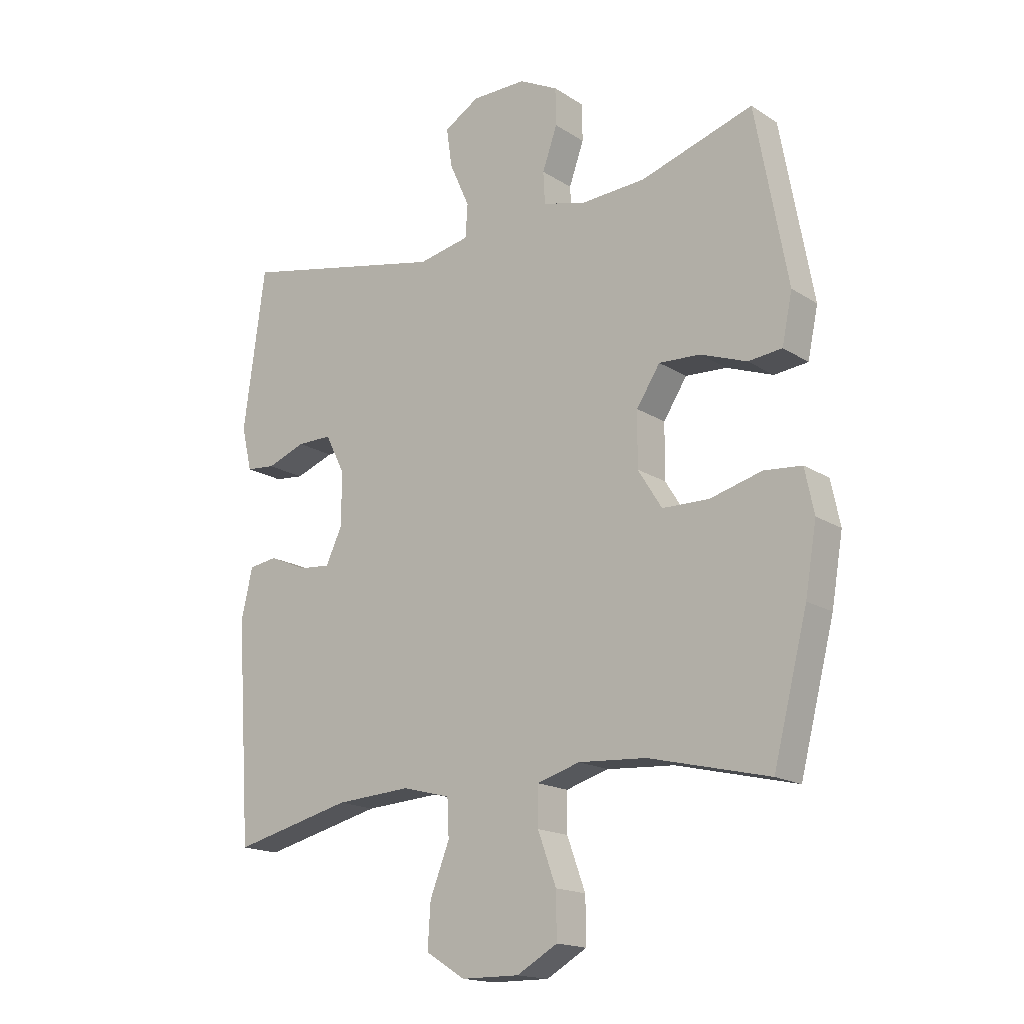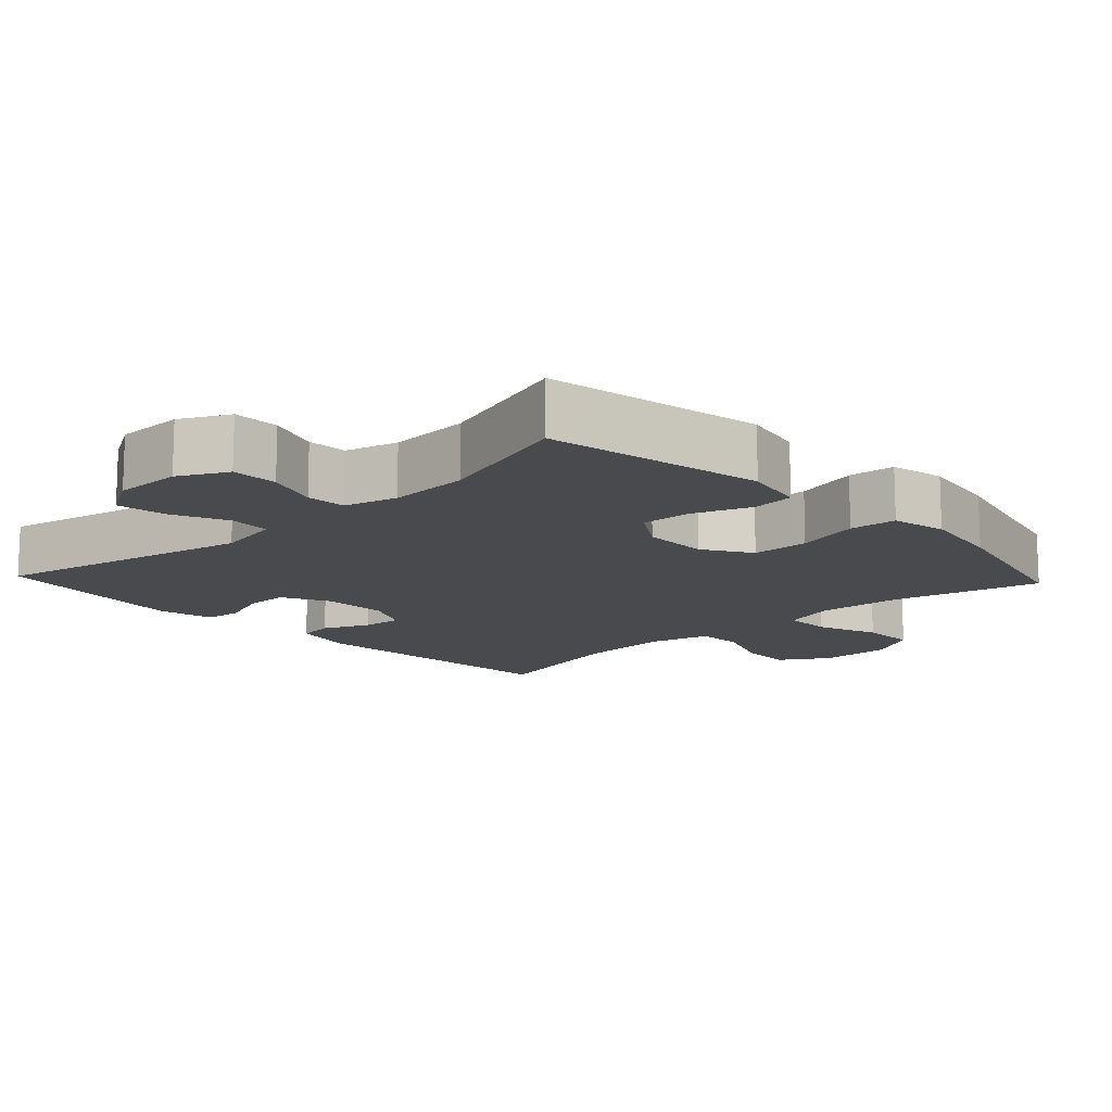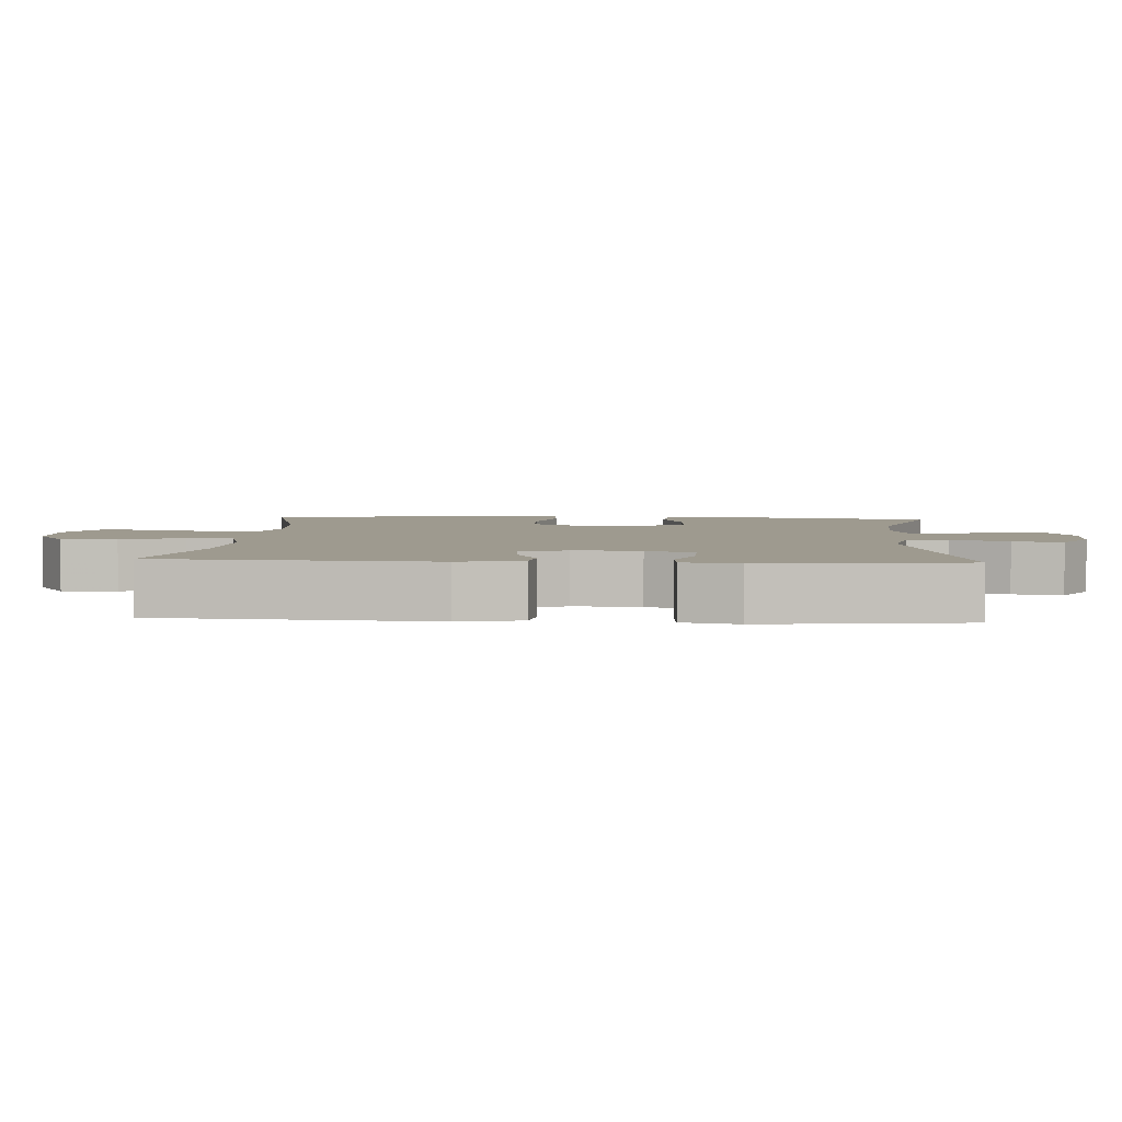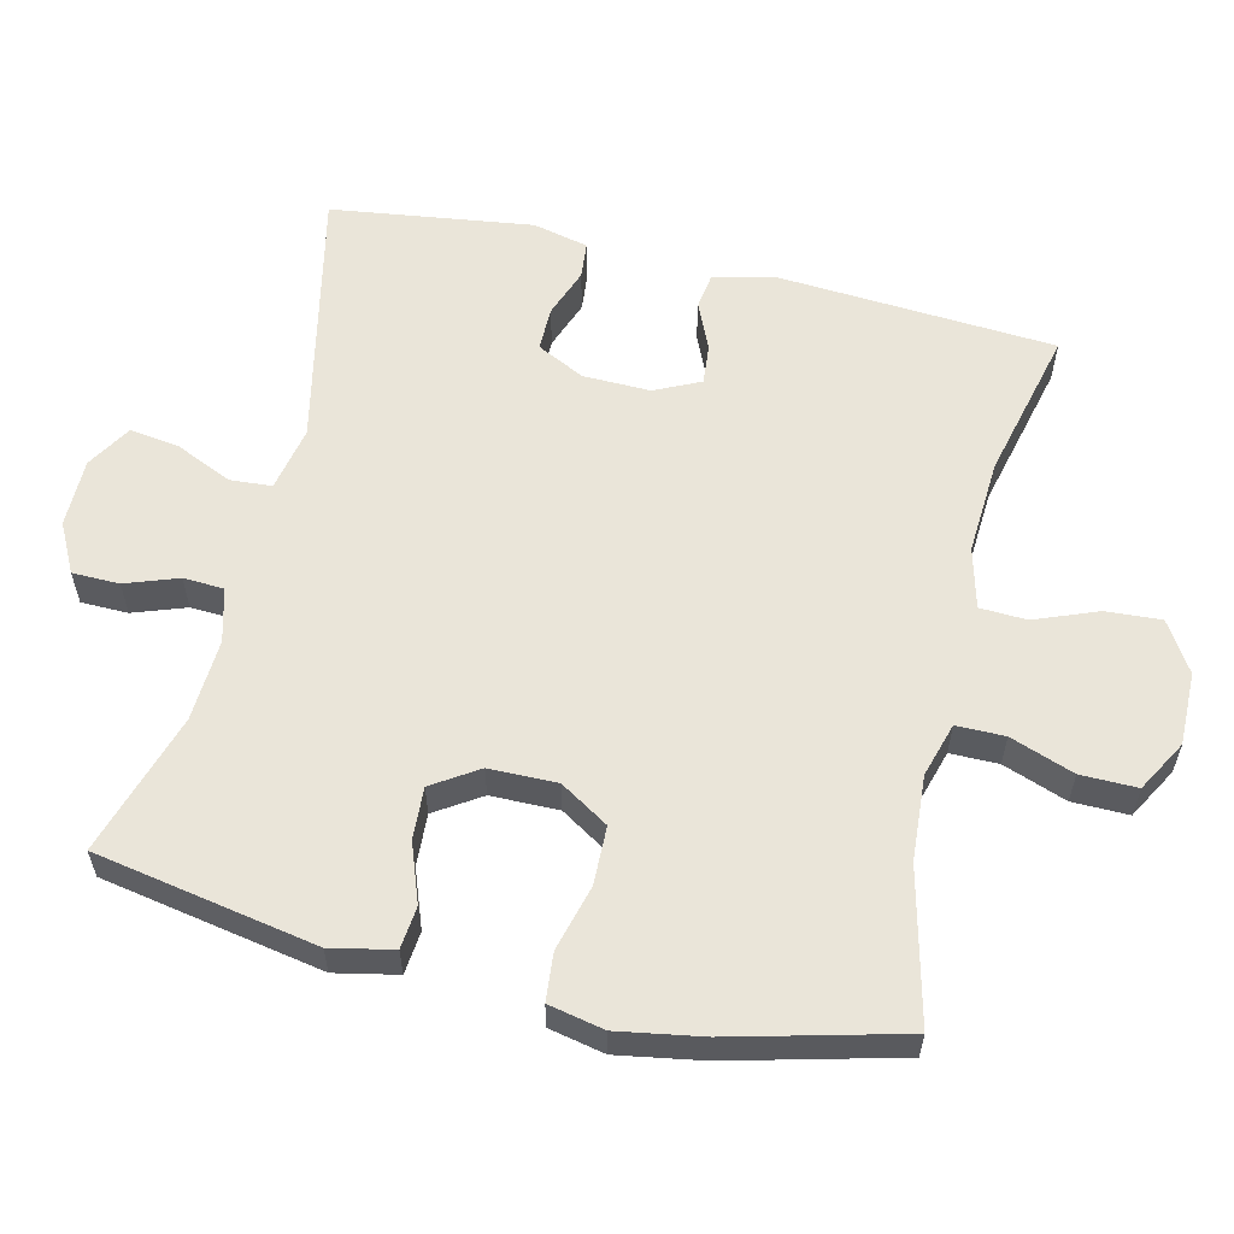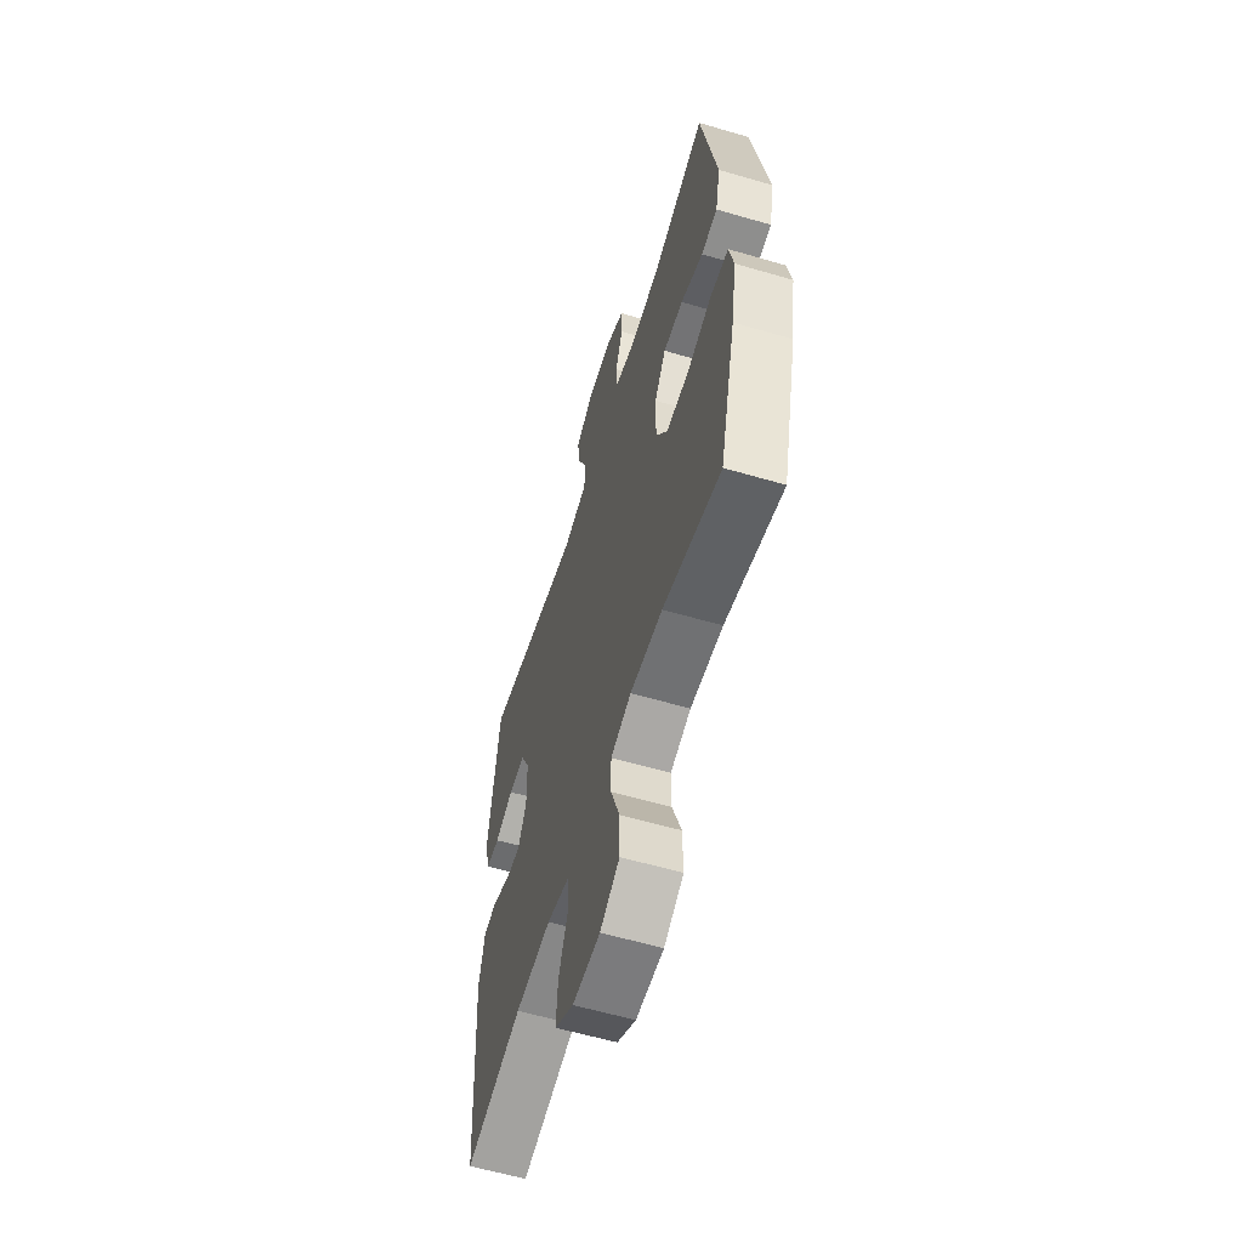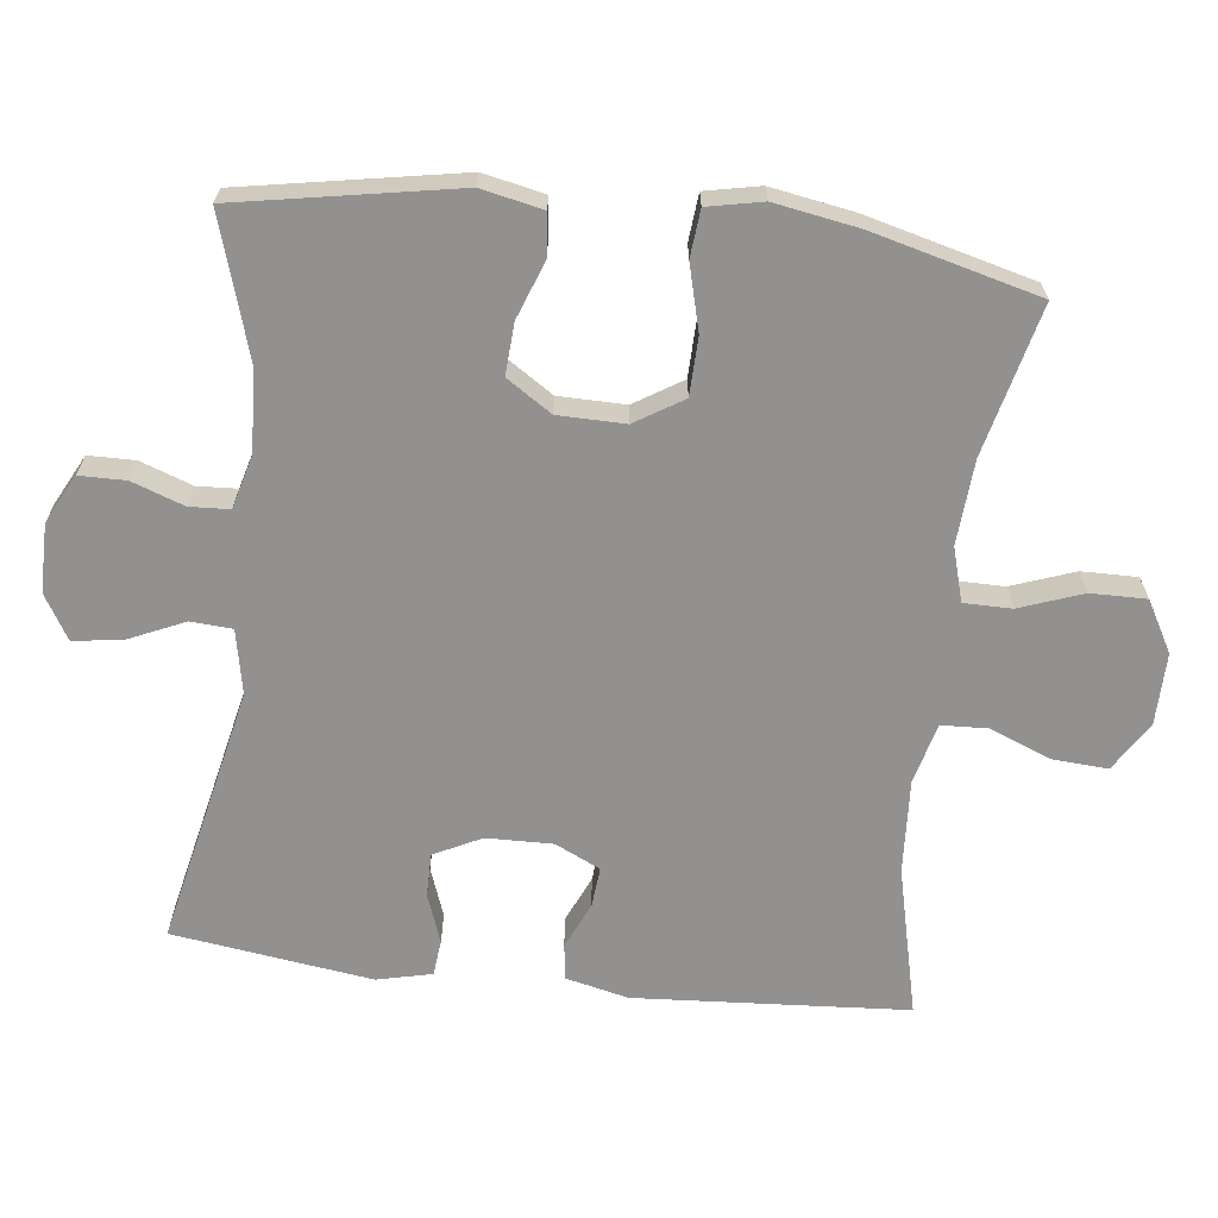
<metadata>
{"format":"obj","ext":"obj","renderer":"f3d","projection":"perspective","resolution":1024,"background":"white","views":[{"elev":-17.1,"azim":38.5,"up":"+Z"},{"elev":-13.4,"azim":43.2,"up":"+Y"},{"elev":3.8,"azim":-86.2,"up":"+Y"},{"elev":58.5,"azim":103.4,"up":"+Y"},{"elev":-59.1,"azim":73.2,"up":"+Z"},{"elev":-66.1,"azim":83.2,"up":"+Y"}]}
</metadata>
<code>
v -0.5 0.07 -0.5
v -0.526 0.07 -0.119
v -0.506 0.07 -0.031
v -0.456 0.07 -0.024
v -0.391 0.07 -0.053
v -0.335 0.07 -0.058
v -0.305 0.07 0.005
v -0.307 0.07 0.098
v -0.34 0.07 0.164
v -0.401 0.07 0.164
v -0.469 0.07 0.139
v -0.52 0.07 0.144
v -0.538 0.07 0.221
v -0.5 0.07 0.5
v -0.137 0.07 0.422
v -0.047 0.07 0.44
v -0.043 0.07 0.498
v -0.078 0.07 0.576
v -0.088 0.07 0.645
v -0.026 0.07 0.682
v 0.069 0.07 0.682
v 0.137 0.07 0.647
v 0.138 0.07 0.582
v 0.112 0.07 0.509
v 0.115 0.07 0.453
v 0.189 0.07 0.433
v 0.303 0.07 0.439
v 0.5 0.07 0.5
v 0.556 0.07 0.194
v 0.538 0.07 0.108
v 0.479 0.07 0.102
v 0.398 0.07 0.132
v 0.326 0.07 0.136
v 0.285 0.07 0.073
v 0.284 0.07 -0.021
v 0.326 0.07 -0.088
v 0.407 0.07 -0.09
v 0.498 0.07 -0.066
v 0.564 0.07 -0.072
v 0.58 0.07 -0.149
v 0.56 0.07 -0.266
v 0.5 0.07 -0.5
v 0.29 0.07 -0.449
v 0.172 0.07 -0.441
v 0.097 0.07 -0.463
v 0.097 0.07 -0.53
v 0.129 0.07 -0.618
v 0.13 0.07 -0.696
v 0.059 0.07 -0.736
v -0.042 0.07 -0.735
v -0.111 0.07 -0.692
v -0.106 0.07 -0.615
v -0.072 0.07 -0.529
v -0.075 0.07 -0.464
v -0.159 0.07 -0.442
v -0.291 0.07 -0.45
v -0.5 0 -0.5
v -0.526 0 -0.119
v -0.506 0 -0.031
v -0.456 0 -0.024
v -0.391 0 -0.053
v -0.335 0 -0.058
v -0.305 0 0.005
v -0.307 0 0.098
v -0.34 0 0.164
v -0.401 0 0.164
v -0.469 0 0.139
v -0.52 0 0.144
v -0.538 0 0.221
v -0.5 0 0.5
v -0.137 0 0.422
v -0.047 0 0.44
v -0.043 0 0.498
v -0.078 0 0.576
v -0.088 0 0.645
v -0.026 0 0.682
v 0.069 0 0.682
v 0.137 0 0.647
v 0.138 0 0.582
v 0.112 0 0.509
v 0.115 0 0.453
v 0.189 0 0.433
v 0.303 0 0.439
v 0.5 0 0.5
v 0.556 0 0.194
v 0.538 0 0.108
v 0.479 0 0.102
v 0.398 0 0.132
v 0.326 0 0.136
v 0.285 0 0.073
v 0.284 0 -0.021
v 0.326 0 -0.088
v 0.407 0 -0.09
v 0.498 0 -0.066
v 0.564 0 -0.072
v 0.58 0 -0.149
v 0.56 0 -0.266
v 0.5 0 -0.5
v 0.29 0 -0.449
v 0.172 0 -0.441
v 0.097 0 -0.463
v 0.097 0 -0.53
v 0.129 0 -0.618
v 0.13 0 -0.696
v 0.059 0 -0.736
v -0.042 0 -0.735
v -0.111 0 -0.692
v -0.106 0 -0.615
v -0.072 0 -0.529
v -0.075 0 -0.464
v -0.159 0 -0.442
v -0.291 0 -0.45
f 51 52 53
f 50 51 53
f 49 50 53
f 48 49 53
f 47 48 53
f 46 47 53
f 45 46 53 54
f 44 45 54 55
f 41 42 43
f 40 41 43
f 39 40 43
f 38 39 43
f 37 38 43
f 36 37 43 44
f 35 36 44 55
f 30 31 32
f 29 30 32
f 28 29 32
f 27 28 32
f 26 27 32 33
f 25 26 33 34
f 22 23 24
f 21 22 24
f 20 21 24
f 19 20 24
f 18 19 24
f 17 18 24
f 16 17 24 25
f 35 55 56
f 34 35 56
f 25 34 56
f 16 25 56
f 15 16 56
f 13 14 15
f 12 13 15
f 11 12 15
f 10 11 15
f 3 4 5
f 2 3 5
f 1 2 5
f 56 1 5
f 56 5 6
f 9 10 15
f 8 9 15
f 7 8 15 56
f 6 7 56
f 109 108 107
f 109 107 106
f 109 106 105
f 109 105 104
f 109 104 103
f 109 103 102
f 110 109 102 101
f 111 110 101 100
f 99 98 97
f 99 97 96
f 99 96 95
f 99 95 94
f 99 94 93
f 100 99 93 92
f 111 100 92 91
f 88 87 86
f 88 86 85
f 88 85 84
f 88 84 83
f 89 88 83 82
f 90 89 82 81
f 80 79 78
f 80 78 77
f 80 77 76
f 80 76 75
f 80 75 74
f 80 74 73
f 81 80 73 72
f 112 111 91
f 112 91 90
f 112 90 81
f 112 81 72
f 112 72 71
f 71 70 69
f 71 69 68
f 71 68 67
f 71 67 66
f 61 60 59
f 61 59 58
f 61 58 57
f 61 57 112
f 62 61 112
f 71 66 65
f 71 65 64
f 112 71 64 63
f 112 63 62
f 1 57 58 2
f 2 58 59 3
f 3 59 60 4
f 4 60 61 5
f 5 61 62 6
f 6 62 63 7
f 7 63 64 8
f 8 64 65 9
f 9 65 66 10
f 10 66 67 11
f 11 67 68 12
f 12 68 69 13
f 13 69 70 14
f 14 70 71 15
f 15 71 72 16
f 16 72 73 17
f 17 73 74 18
f 18 74 75 19
f 19 75 76 20
f 20 76 77 21
f 21 77 78 22
f 22 78 79 23
f 23 79 80 24
f 24 80 81 25
f 25 81 82 26
f 26 82 83 27
f 27 83 84 28
f 28 84 85 29
f 29 85 86 30
f 30 86 87 31
f 31 87 88 32
f 32 88 89 33
f 33 89 90 34
f 34 90 91 35
f 35 91 92 36
f 36 92 93 37
f 37 93 94 38
f 38 94 95 39
f 39 95 96 40
f 40 96 97 41
f 41 97 98 42
f 42 98 99 43
f 43 99 100 44
f 44 100 101 45
f 45 101 102 46
f 46 102 103 47
f 47 103 104 48
f 48 104 105 49
f 49 105 106 50
f 50 106 107 51
f 51 107 108 52
f 52 108 109 53
f 53 109 110 54
f 54 110 111 55
f 55 111 112 56
f 56 112 57 1

</code>
